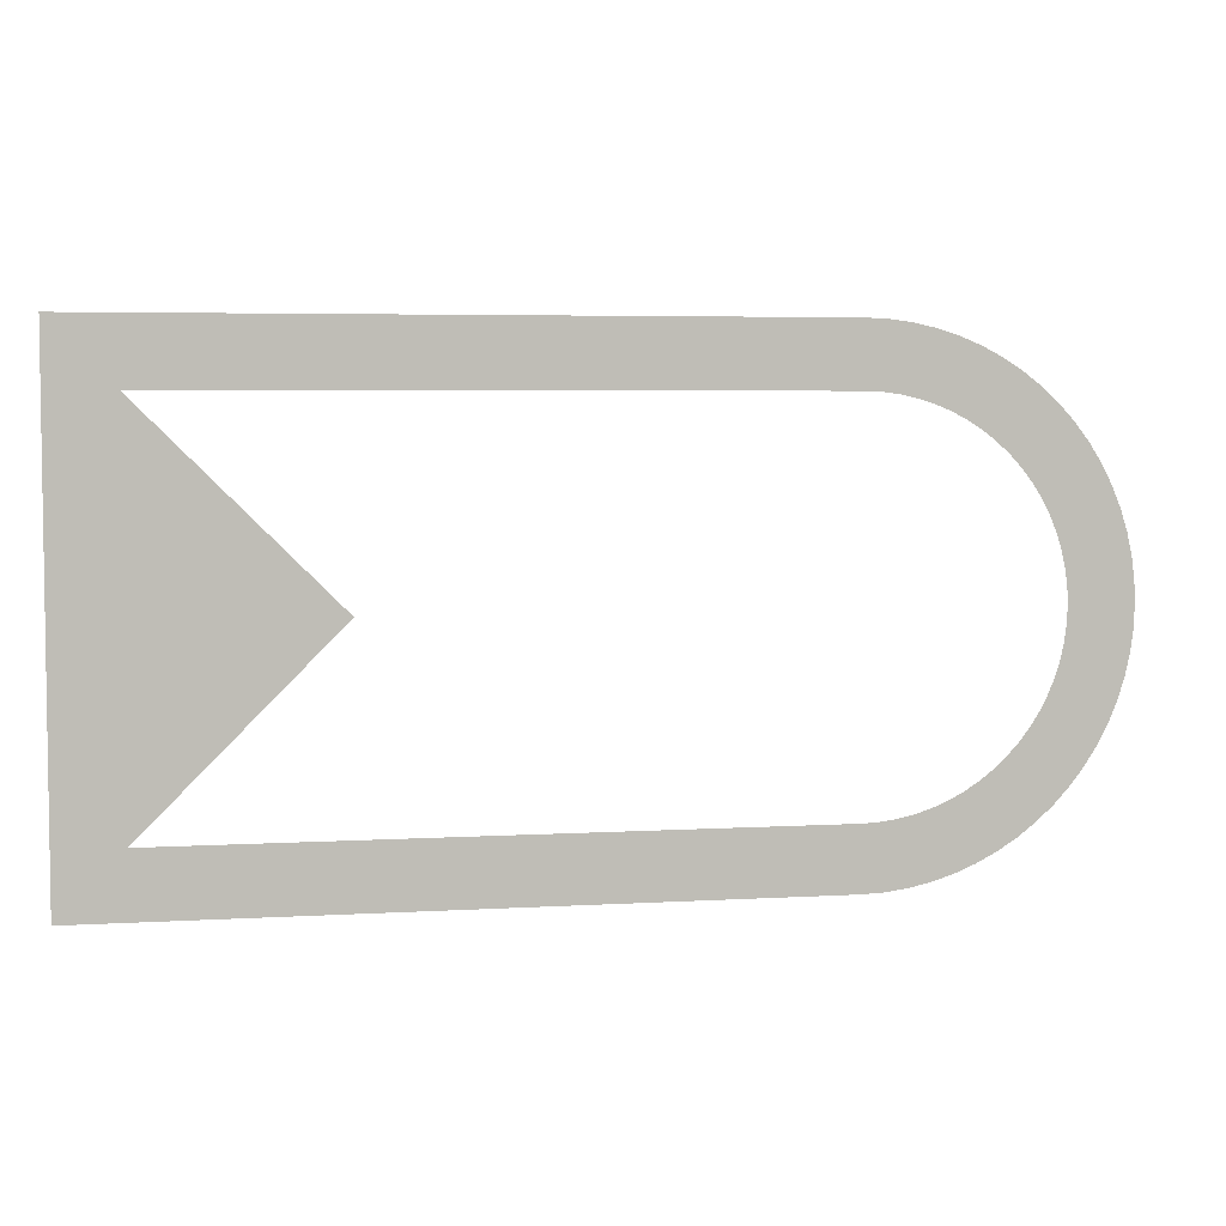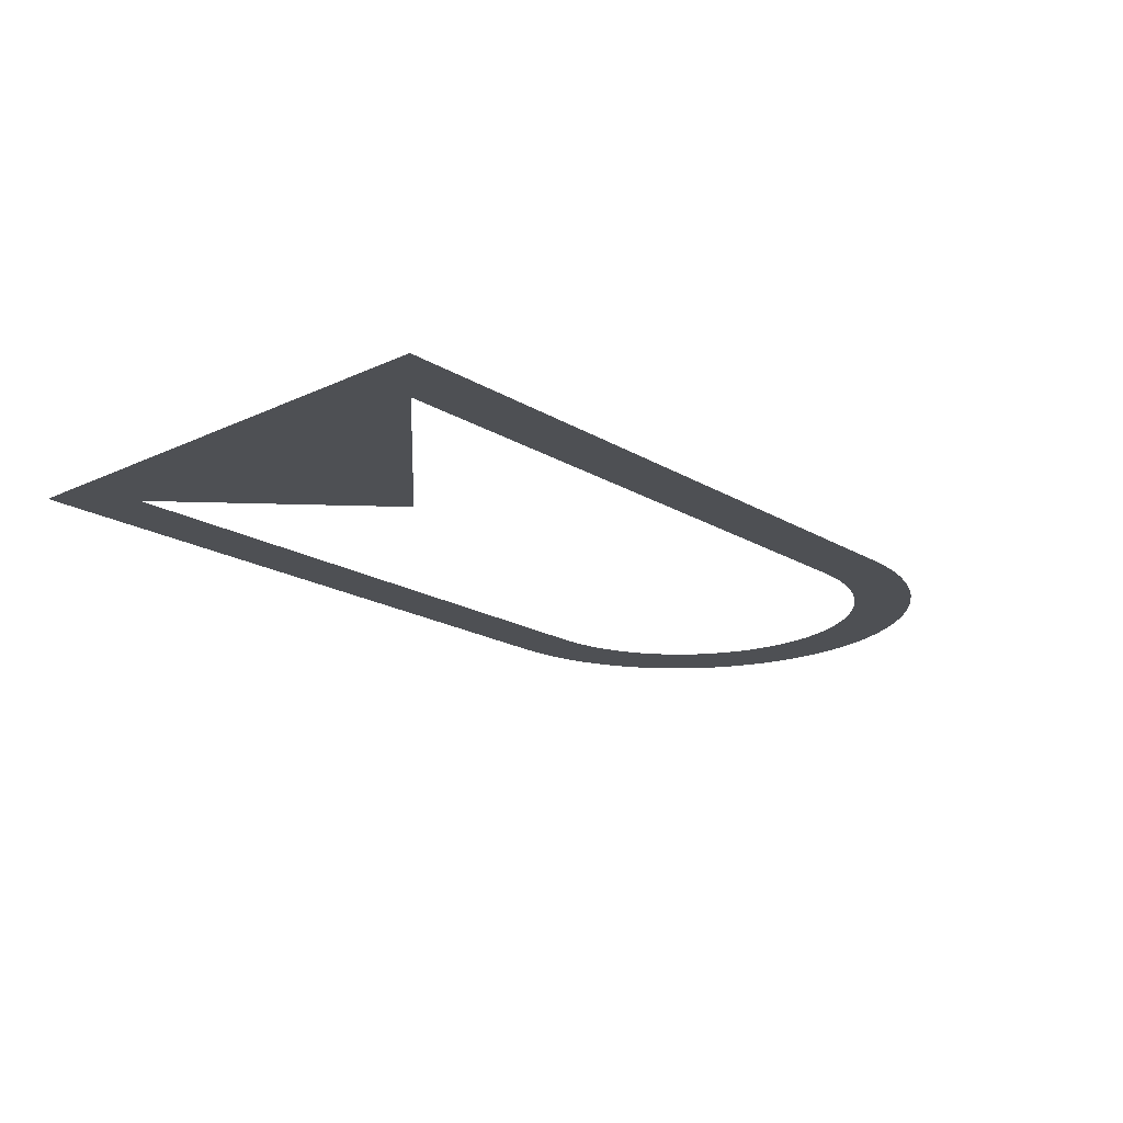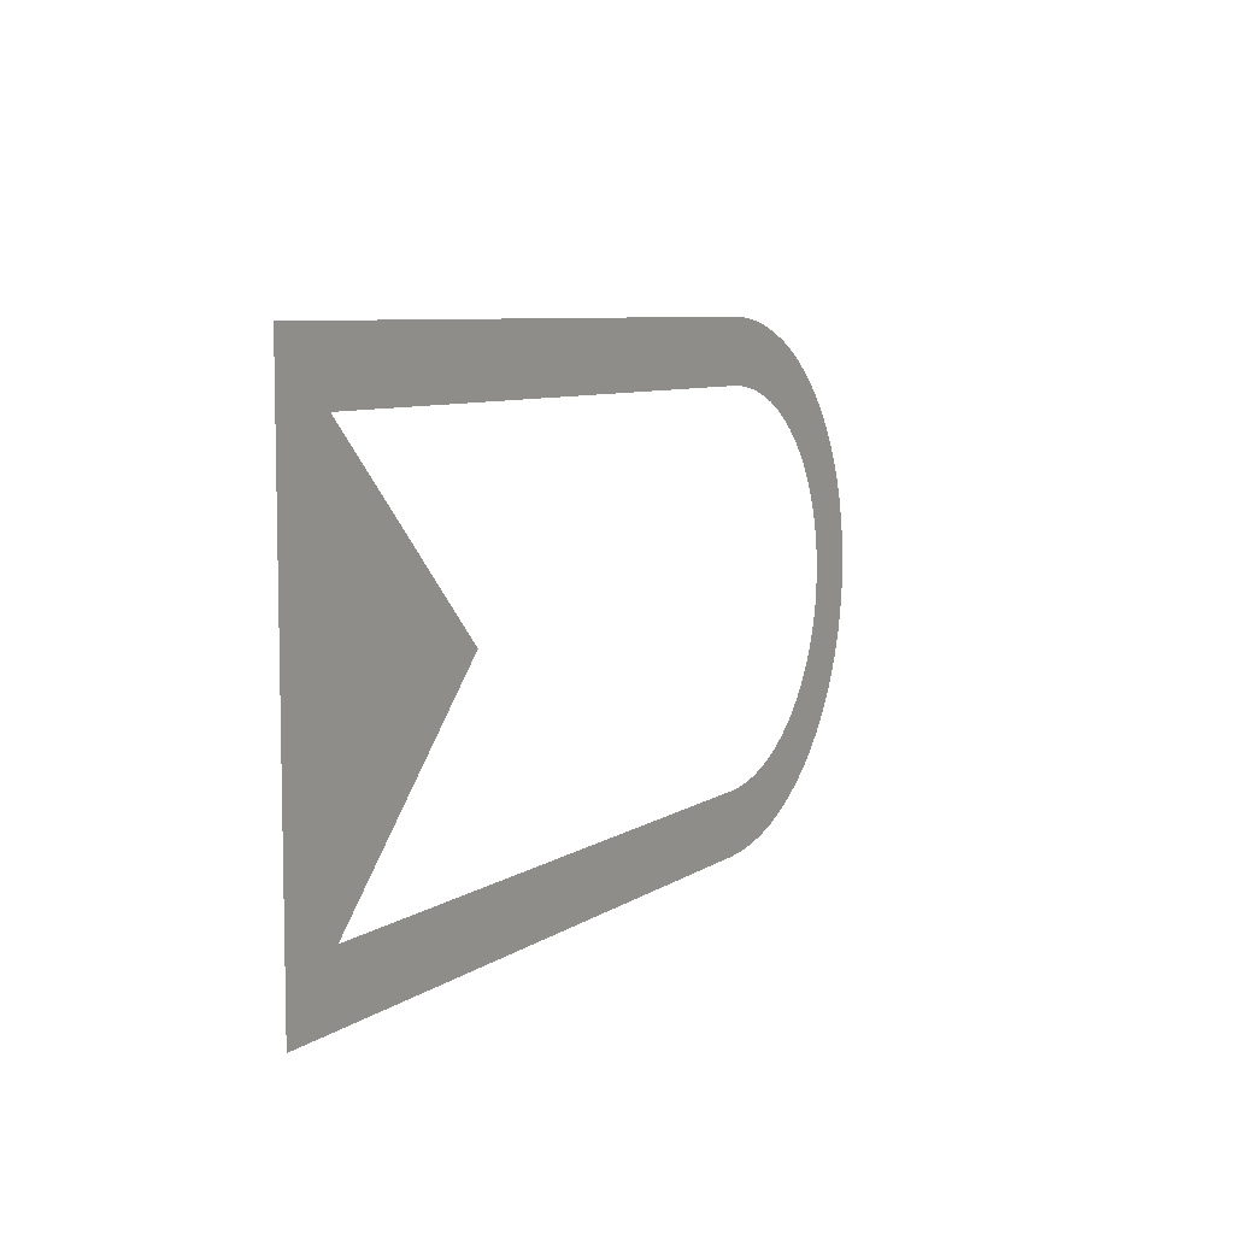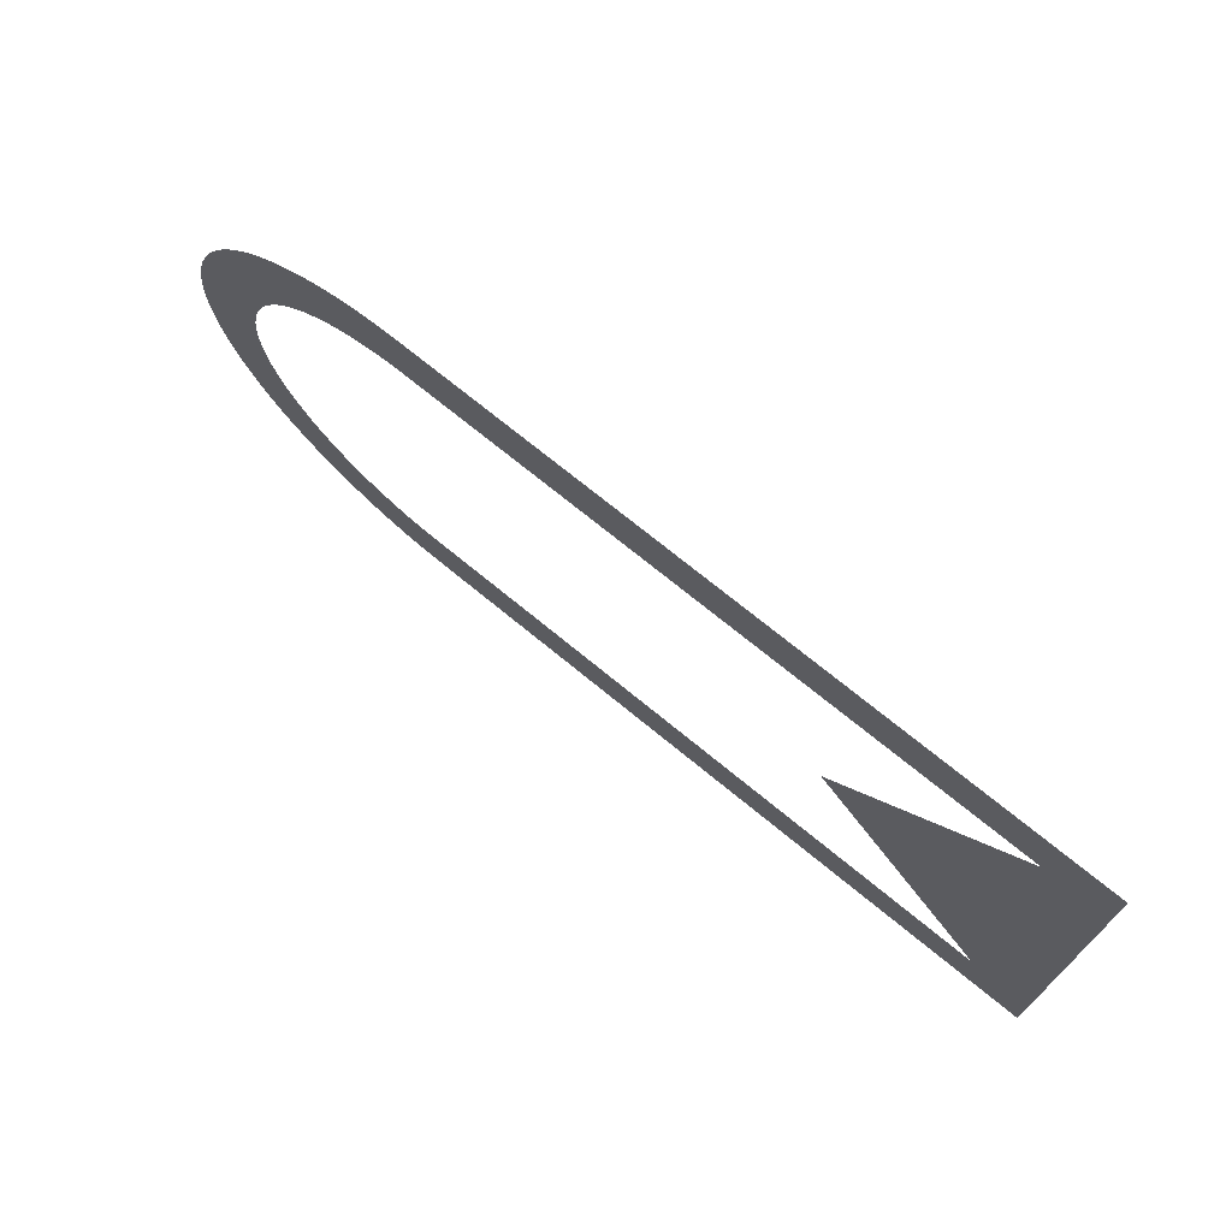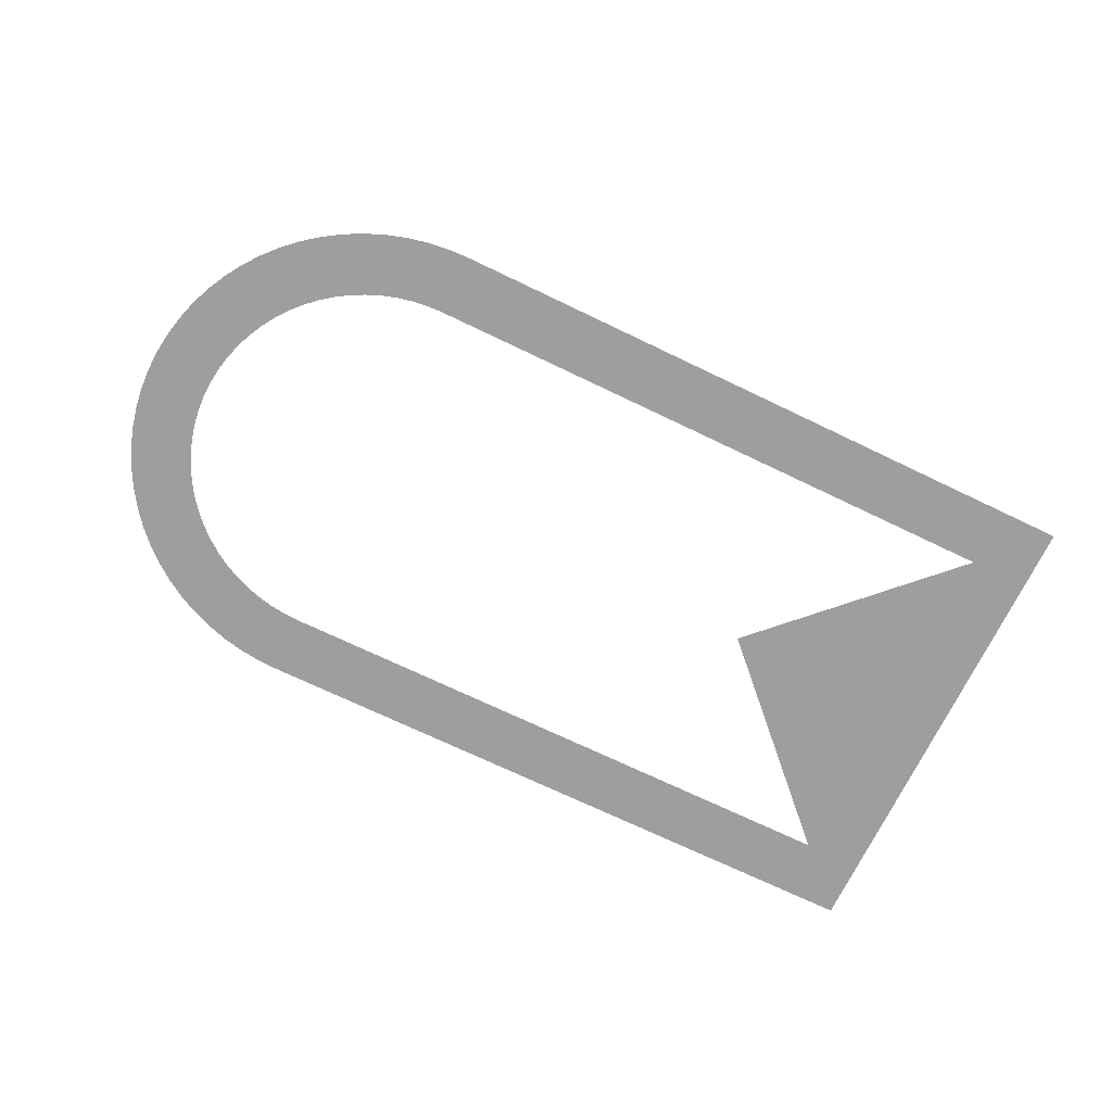
<metadata>
{"format":"obj","ext":"obj","renderer":"f3d","projection":"perspective","resolution":1024,"background":"white","views":[{"elev":4.9,"azim":169.3,"up":"+Z"},{"elev":-19.0,"azim":131.4,"up":"+Y"},{"elev":7.3,"azim":119.0,"up":"+Z"},{"elev":71.4,"azim":39.5,"up":"+Z"},{"elev":-71.0,"azim":-25.7,"up":"+Y"}]}
</metadata>
<code>
o AnswerHighlightShort
v 1.837e-18 0 0.03
v 2.449e-18 0 0.04
v -0.003486 0 0.03985
v -0.002615 0 0.02989
v -0.006946 0 0.03939
v -0.005209 0 0.02954
v -0.01035 0 0.03864
v -0.007765 0 0.02898
v -0.01368 0 0.03759
v -0.01026 0 0.02819
v -0.0169 0 0.03625
v -0.01268 0 0.02719
v -0.02 0 0.03464
v -0.015 0 0.02598
v -0.02294 0 0.03277
v -0.01721 0 0.02457
v -0.02571 0 0.03064
v -0.01928 0 0.02298
v -0.02828 0 0.02828
v -0.02121 0 0.02121
v -0.03064 0 0.02571
v -0.02298 0 0.01928
v -0.03277 0 0.02294
v -0.02457 0 0.01721
v -0.03464 0 0.02
v -0.02598 0 0.015
v -0.03625 0 0.0169
v -0.02719 0 0.01268
v -0.03759 0 0.01368
v -0.02819 0 0.01026
v -0.03864 0 0.01035
v -0.02898 0 0.007765
v -0.03939 0 0.006946
v -0.02954 0 0.005209
v -0.03985 0 0.003486
v -0.02989 0 0.002615
v -0.04 0 4.898e-18
v -0.03 0 3.674e-18
v -0.03985 0 -0.003486
v -0.02989 0 -0.002615
v -0.03939 0 -0.006946
v -0.02954 0 -0.005209
v -0.03864 0 -0.01035
v -0.02898 0 -0.007765
v -0.03759 0 -0.01368
v -0.02819 0 -0.01026
v -0.03625 0 -0.0169
v -0.02719 0 -0.01268
v -0.03464 0 -0.02
v -0.02598 0 -0.015
v -0.03277 0 -0.02294
v -0.02457 0 -0.01721
v -0.03064 0 -0.02571
v -0.02298 0 -0.01928
v -0.02828 0 -0.02828
v -0.02121 0 -0.02121
v -0.02571 0 -0.03064
v -0.01928 0 -0.02298
v -0.02294 0 -0.03277
v -0.01721 0 -0.02457
v -0.02 0 -0.03464
v -0.015 0 -0.02598
v -0.0169 0 -0.03625
v -0.01268 0 -0.02719
v -0.01368 0 -0.03759
v -0.01026 0 -0.02819
v -0.01035 0 -0.03864
v -0.007765 0 -0.02898
v -0.006946 0 -0.03939
v -0.005209 0 -0.02954
v -0.003486 0 -0.03985
v -0.002615 0 -0.02989
v -7.348e-18 0 -0.04
v -5.511e-18 0 -0.03
v 0 0 -0.04
v 0.11 0 -0.04
v 0.11 0 -0.03
v 0 0 -0.03
v 0 0 0.03
v 0.11 0 0.03
v 0.11 0 0.04
v 0 0 0.04
v 0.07 0 0
g AnswerHighlightShort
f 1 2 3 4
f 4 3 5 6
f 6 5 7 8
f 8 7 9 10
f 10 9 11 12
f 12 11 13 14
f 14 13 15 16
f 16 15 17 18
f 18 17 19 20
f 20 19 21 22
f 22 21 23 24
f 24 23 25 26
f 26 25 27 28
f 28 27 29 30
f 30 29 31 32
f 32 31 33 34
f 34 33 35 36
f 36 35 37 38
f 38 37 39 40
f 40 39 41 42
f 42 41 43 44
f 44 43 45 46
f 46 45 47 48
f 48 47 49 50
f 50 49 51 52
f 52 51 53 54
f 54 53 55 56
f 56 55 57 58
f 58 57 59 60
f 60 59 61 62
f 62 61 63 64
f 64 63 65 66
f 66 65 67 68
f 68 67 69 70
f 70 69 71 72
f 72 71 73 74
f 75 76 77 78
f 79 80 81 82
f 76 81 83

</code>
